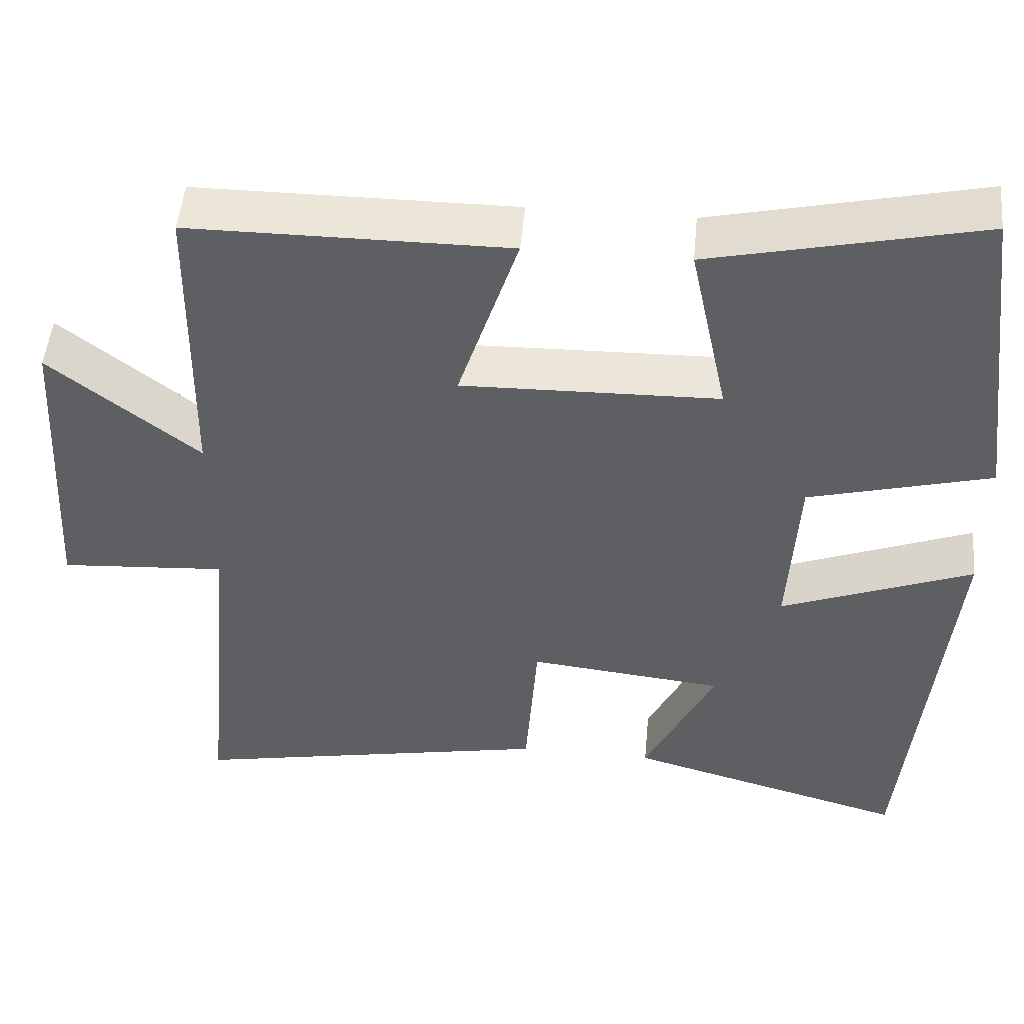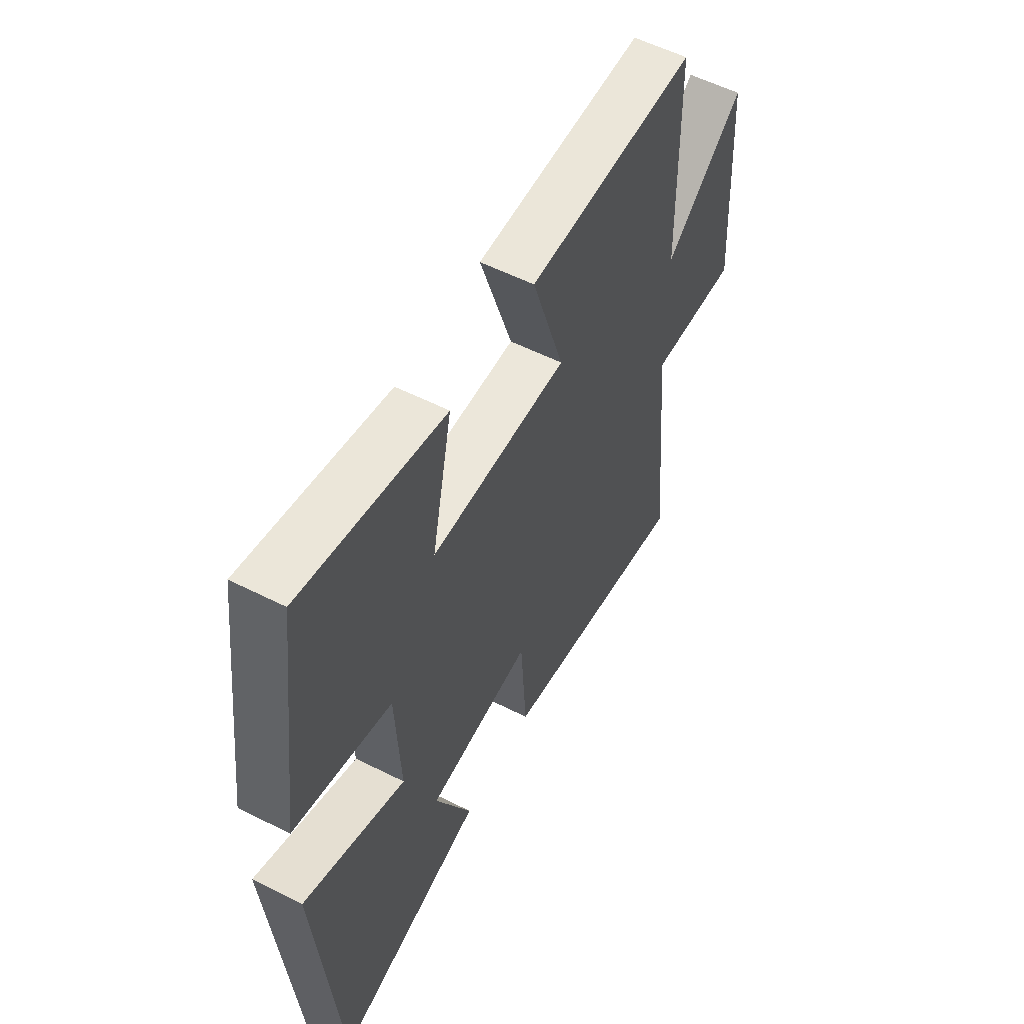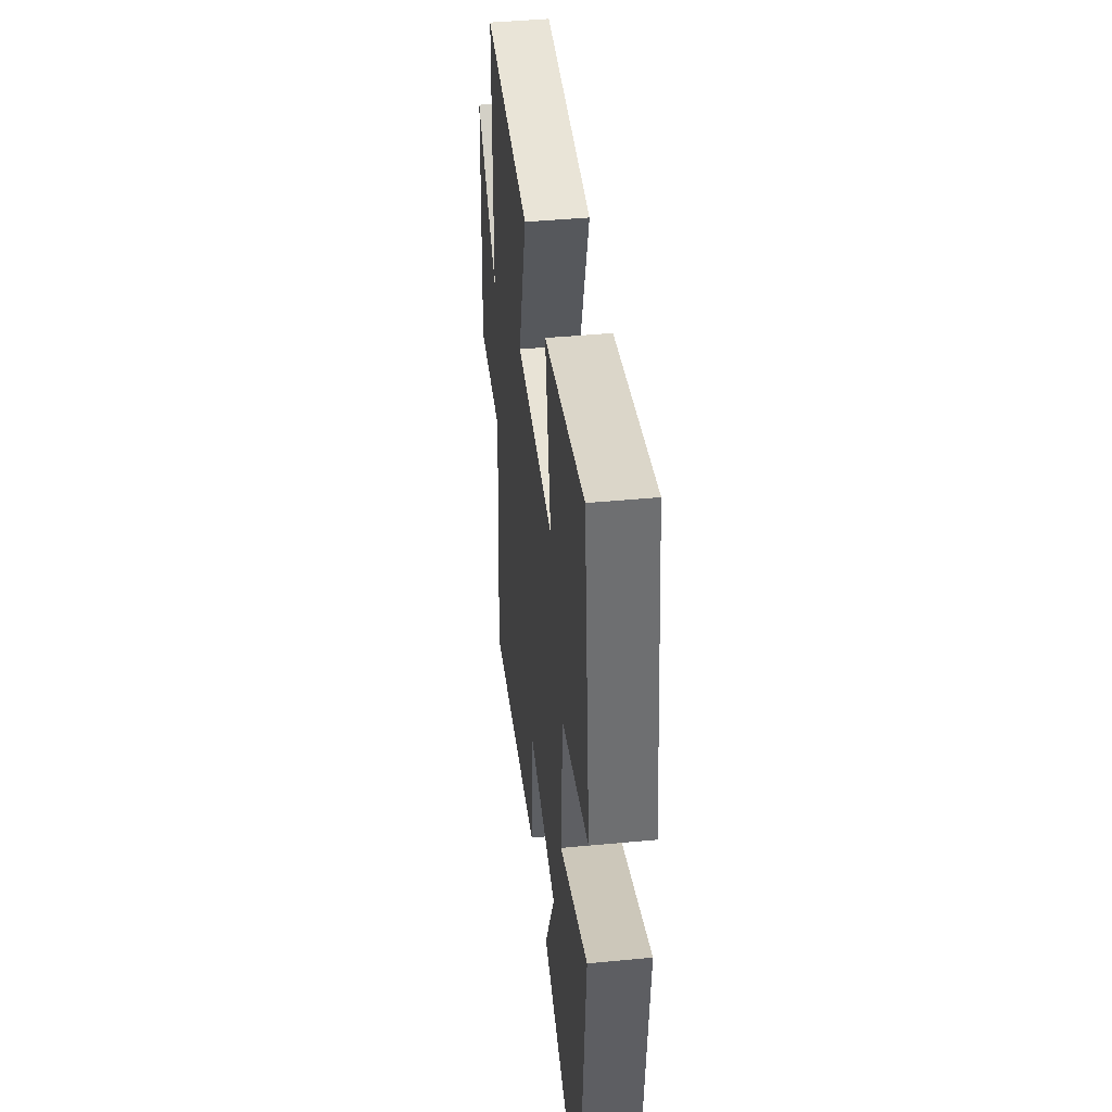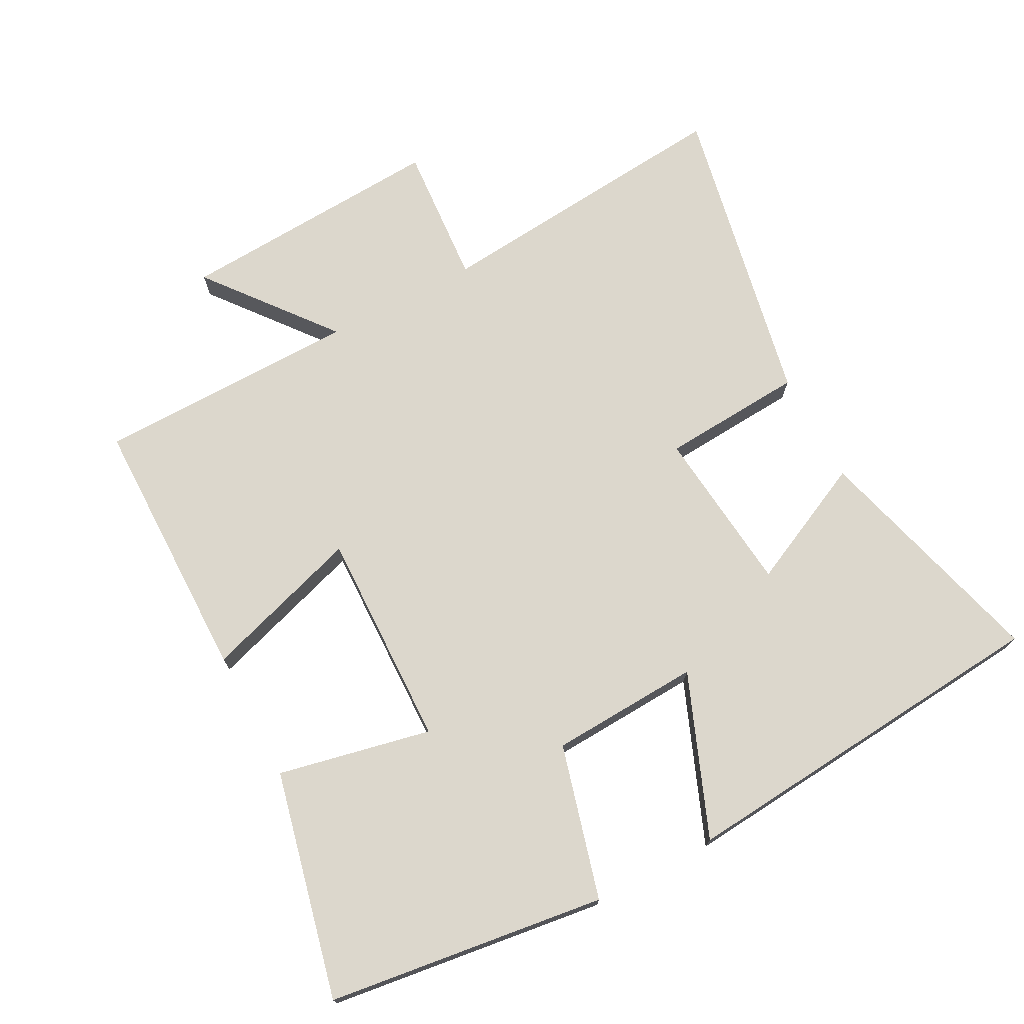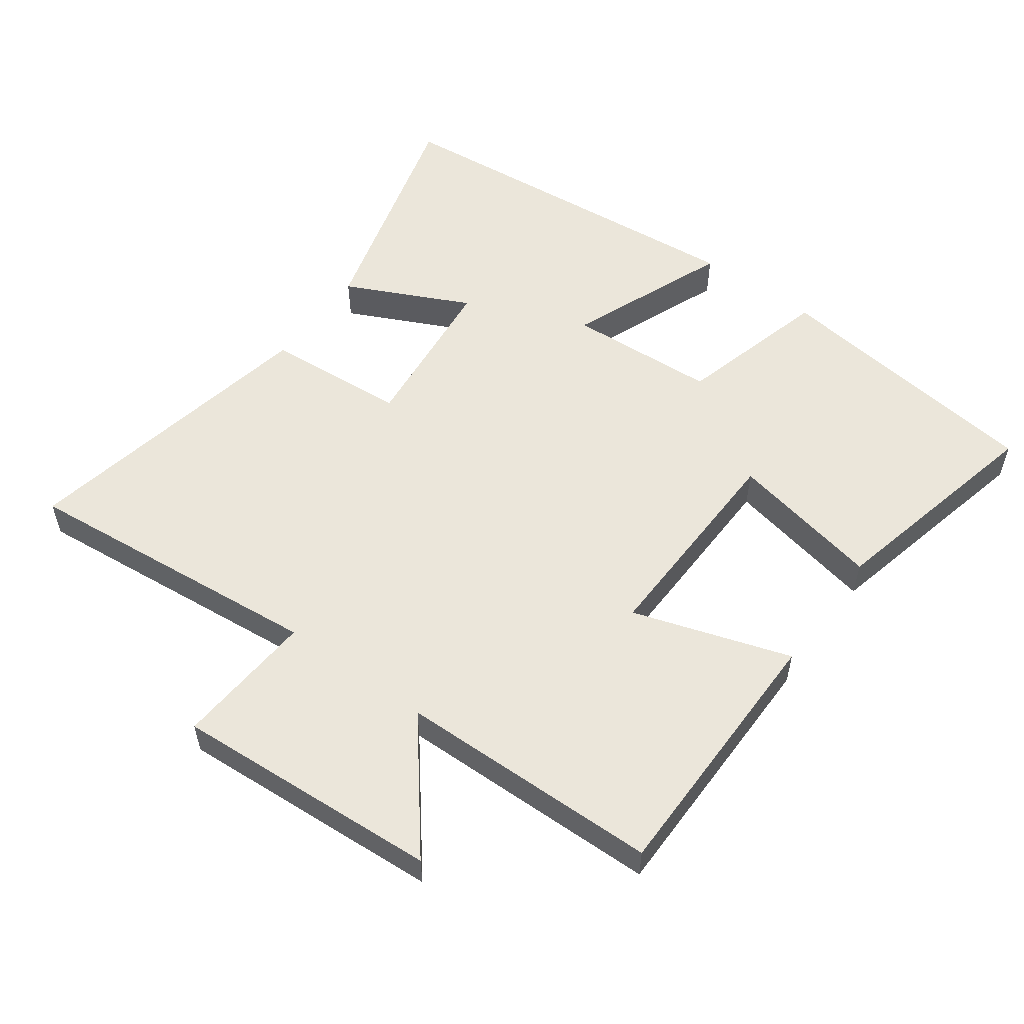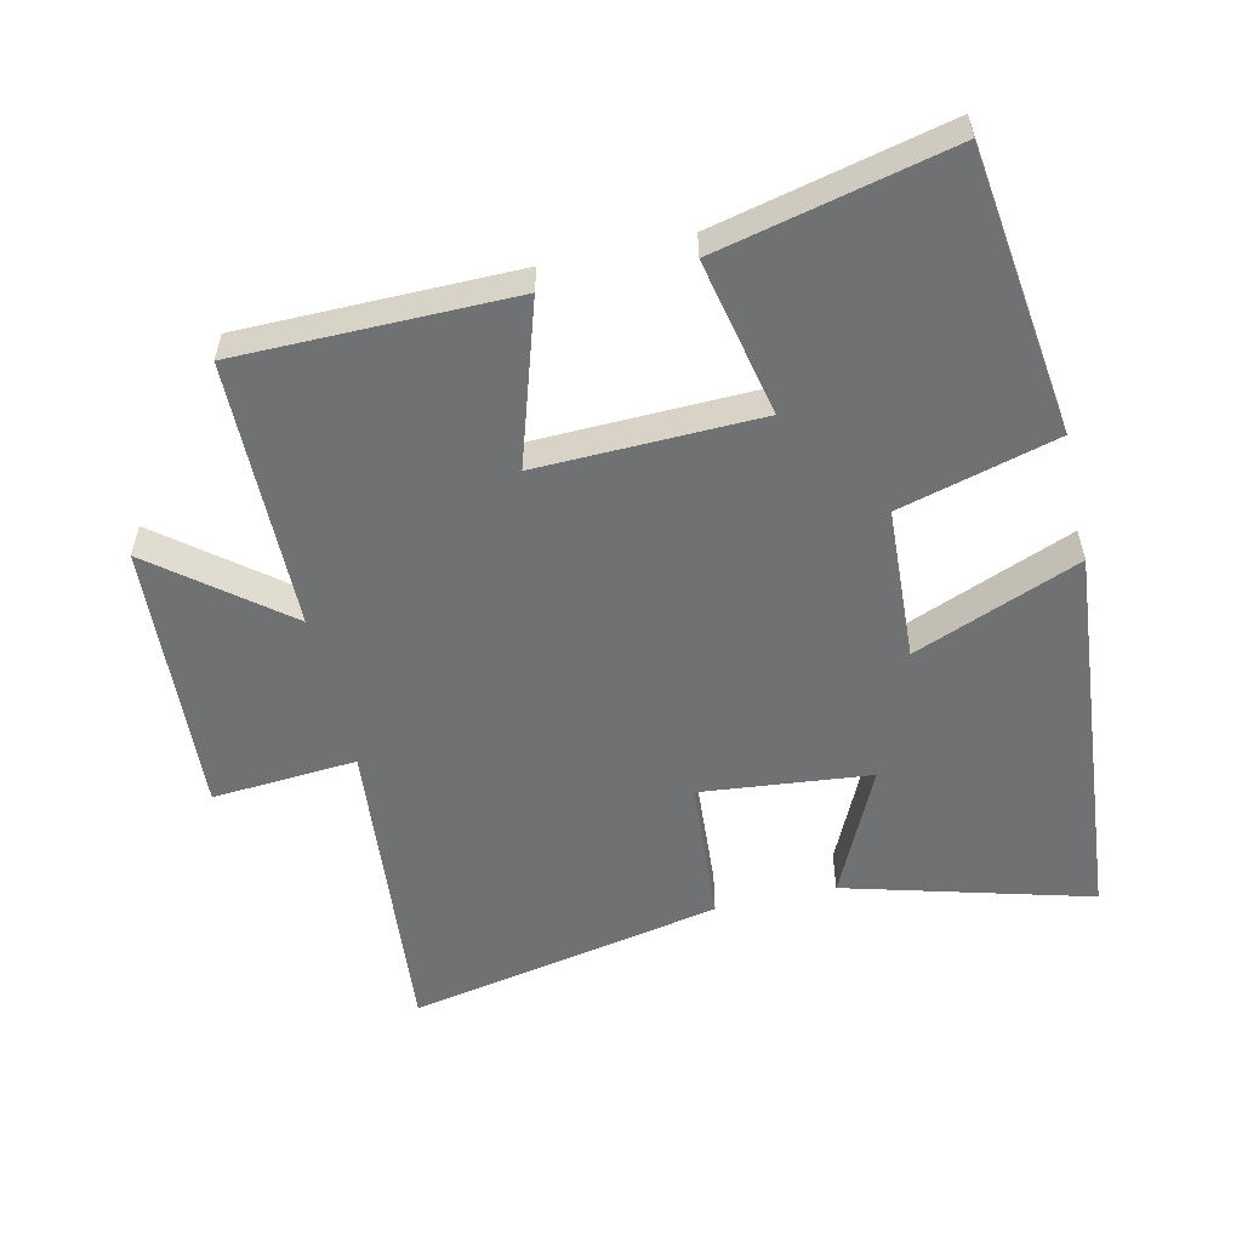
<metadata>
{"format":"obj","ext":"obj","renderer":"f3d","projection":"perspective","resolution":1024,"background":"white","views":[{"elev":49.7,"azim":5.3,"up":"+Z"},{"elev":56.5,"azim":117.8,"up":"+Z"},{"elev":43.4,"azim":83.6,"up":"+Z"},{"elev":72.9,"azim":62.2,"up":"+Y"},{"elev":54.8,"azim":-54.0,"up":"+Y"},{"elev":-55.2,"azim":13.0,"up":"+Y"}]}
</metadata>
<code>
v -0.494 0.07 0.498
v -0.093 0.07 0.5
v -0.169 0.07 0.263
v 0.155 0.07 0.271
v 0.107 0.07 0.5
v 0.446 0.07 0.578
v 0.5 0.07 0.162
v 0.27 0.07 0.1
v 0.258 0.07 -0.124
v 0.5 0.07 -0.028
v 0.449 0.07 -0.599
v 0.092 0.07 -0.5
v 0.181 0.07 -0.313
v -0.067 0.07 -0.287
v -0.082 0.07 -0.5
v -0.543 0.07 -0.59
v -0.5 0.07 -0.132
v -0.711 0.07 -0.147
v -0.687 0.07 0.253
v -0.5 0.07 0.104
v -0.494 0 0.498
v -0.093 0 0.5
v -0.169 0 0.263
v 0.155 0 0.271
v 0.107 0 0.5
v 0.446 0 0.578
v 0.5 0 0.162
v 0.27 0 0.1
v 0.258 0 -0.124
v 0.5 0 -0.028
v 0.449 0 -0.599
v 0.092 0 -0.5
v 0.181 0 -0.313
v -0.067 0 -0.287
v -0.082 0 -0.5
v -0.543 0 -0.59
v -0.5 0 -0.132
v -0.711 0 -0.147
v -0.687 0 0.253
v -0.5 0 0.104
f 17 18 19 20
f 17 20 1 2
f 14 15 16 17
f 13 14 17
f 10 11 12 13
f 9 10 13
f 8 9 13 17
f 5 6 7 8
f 4 5 8
f 3 4 8 17
f 2 3 17
f 40 39 38 37
f 22 21 40 37
f 37 36 35 34
f 37 34 33
f 33 32 31 30
f 33 30 29
f 37 33 29 28
f 28 27 26 25
f 28 25 24
f 37 28 24 23
f 37 23 22
f 1 21 22 2
f 2 22 23 3
f 3 23 24 4
f 4 24 25 5
f 5 25 26 6
f 6 26 27 7
f 7 27 28 8
f 8 28 29 9
f 9 29 30 10
f 10 30 31 11
f 11 31 32 12
f 12 32 33 13
f 13 33 34 14
f 14 34 35 15
f 15 35 36 16
f 16 36 37 17
f 17 37 38 18
f 18 38 39 19
f 19 39 40 20
f 20 40 21 1

</code>
